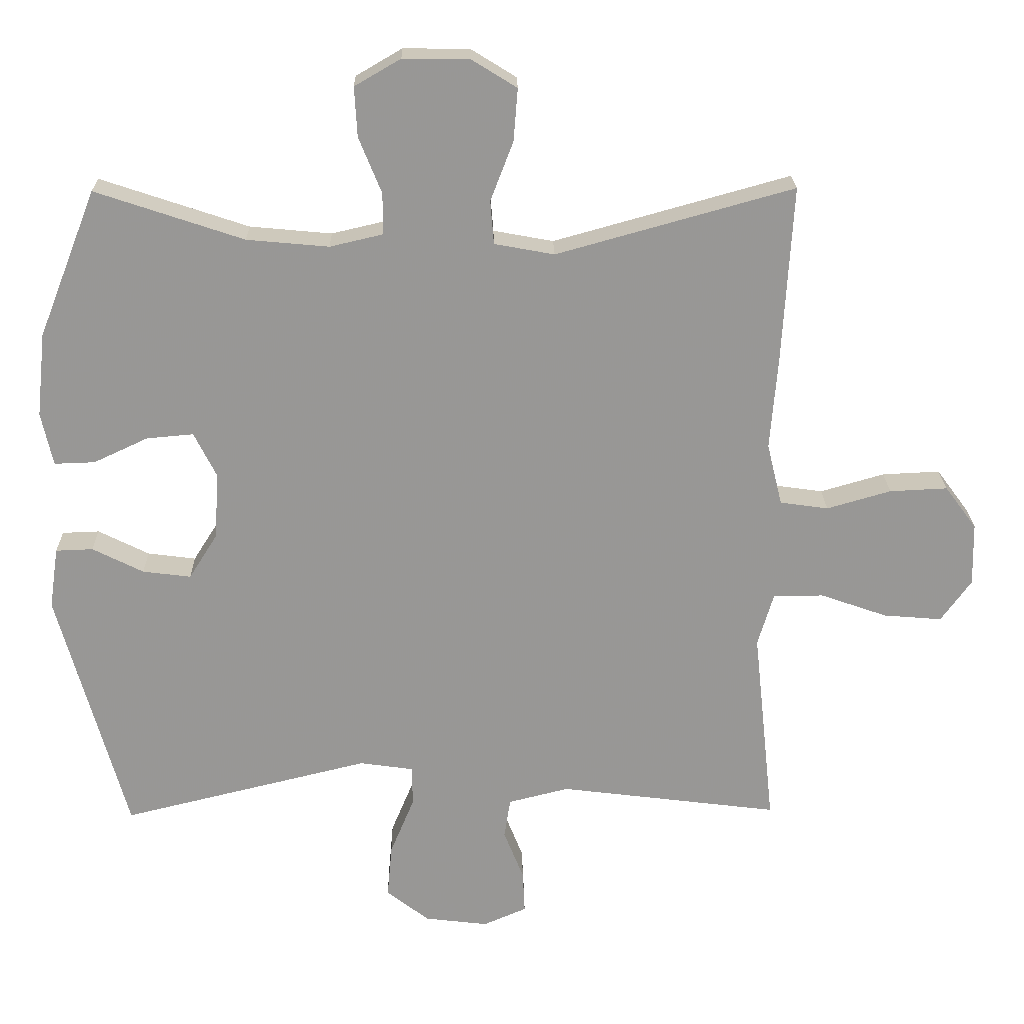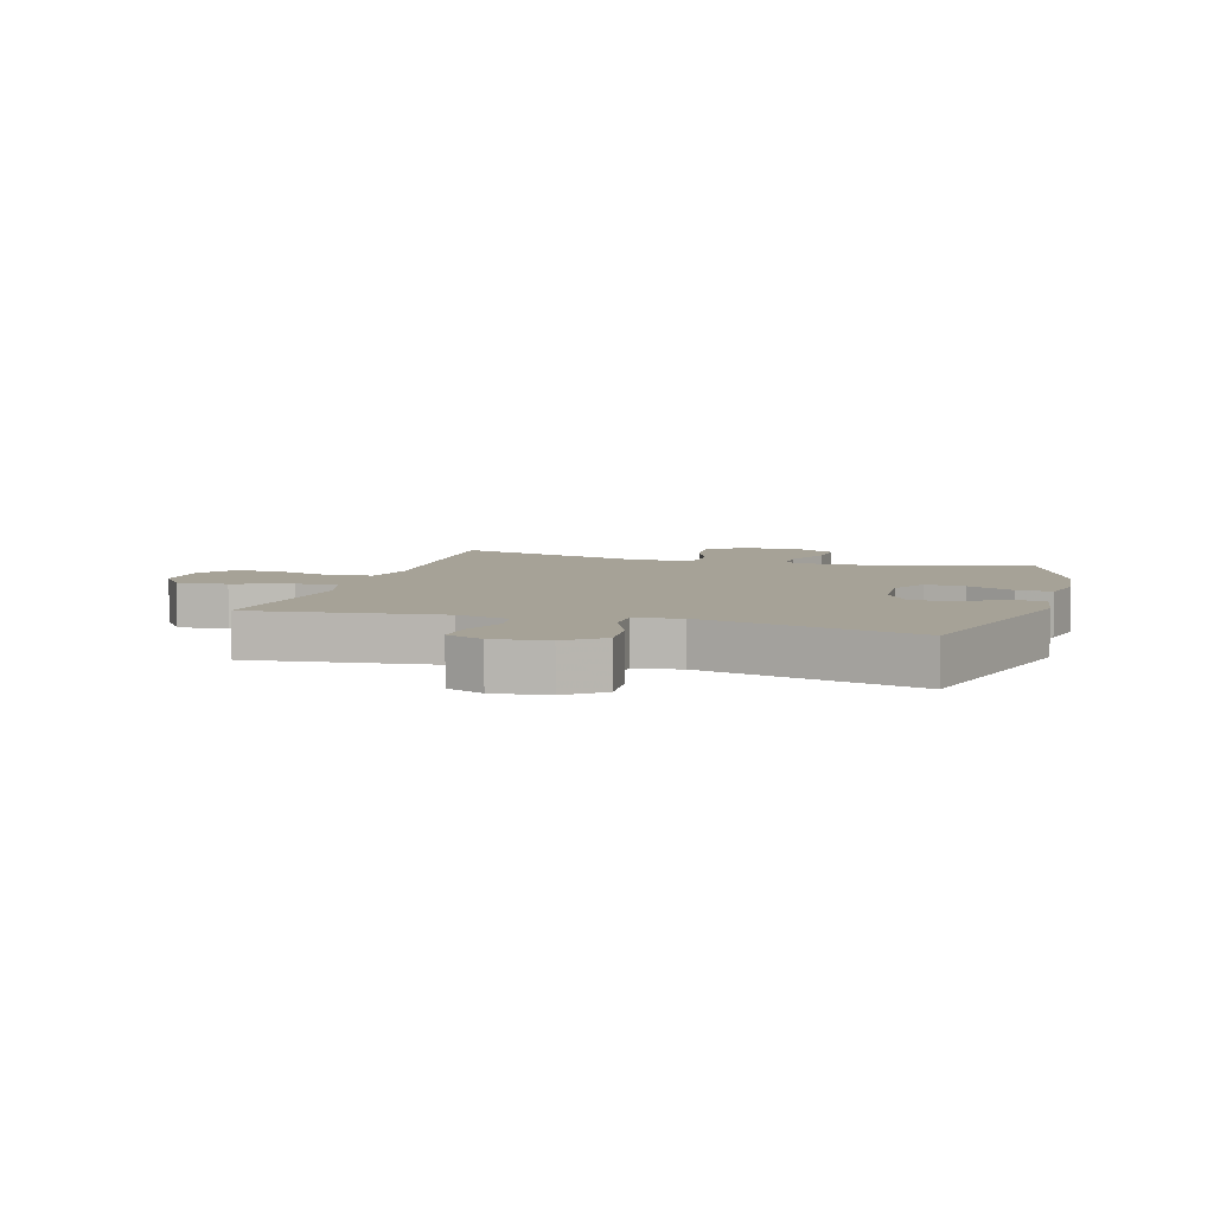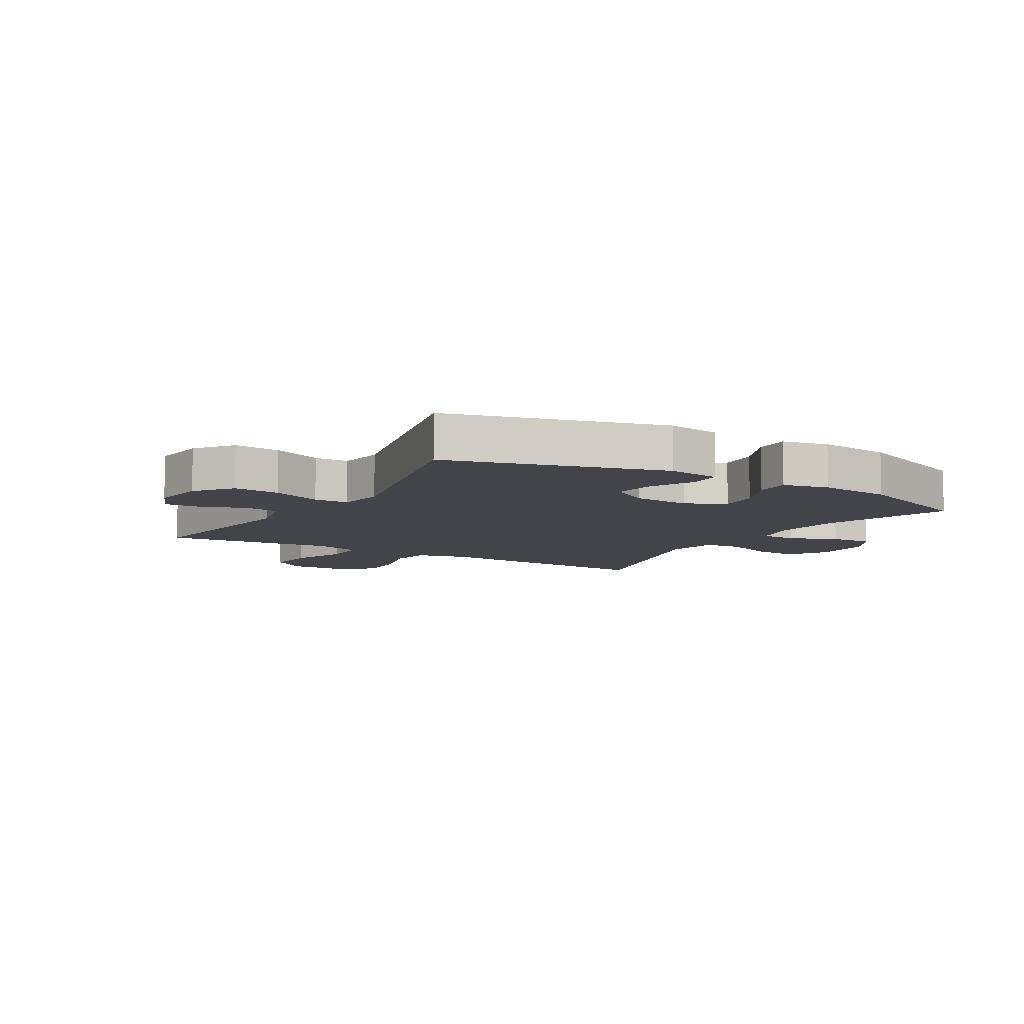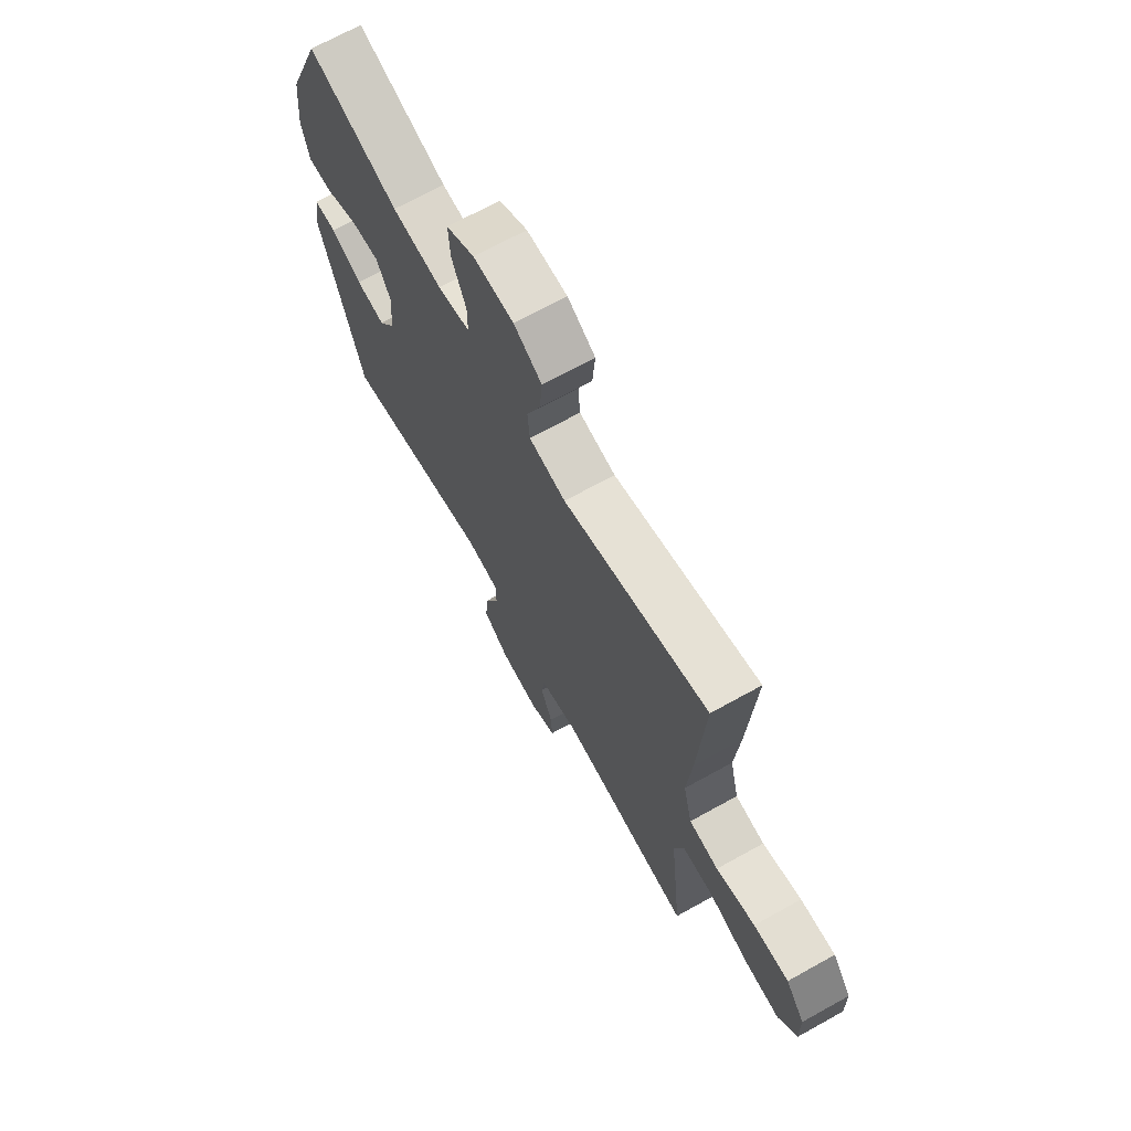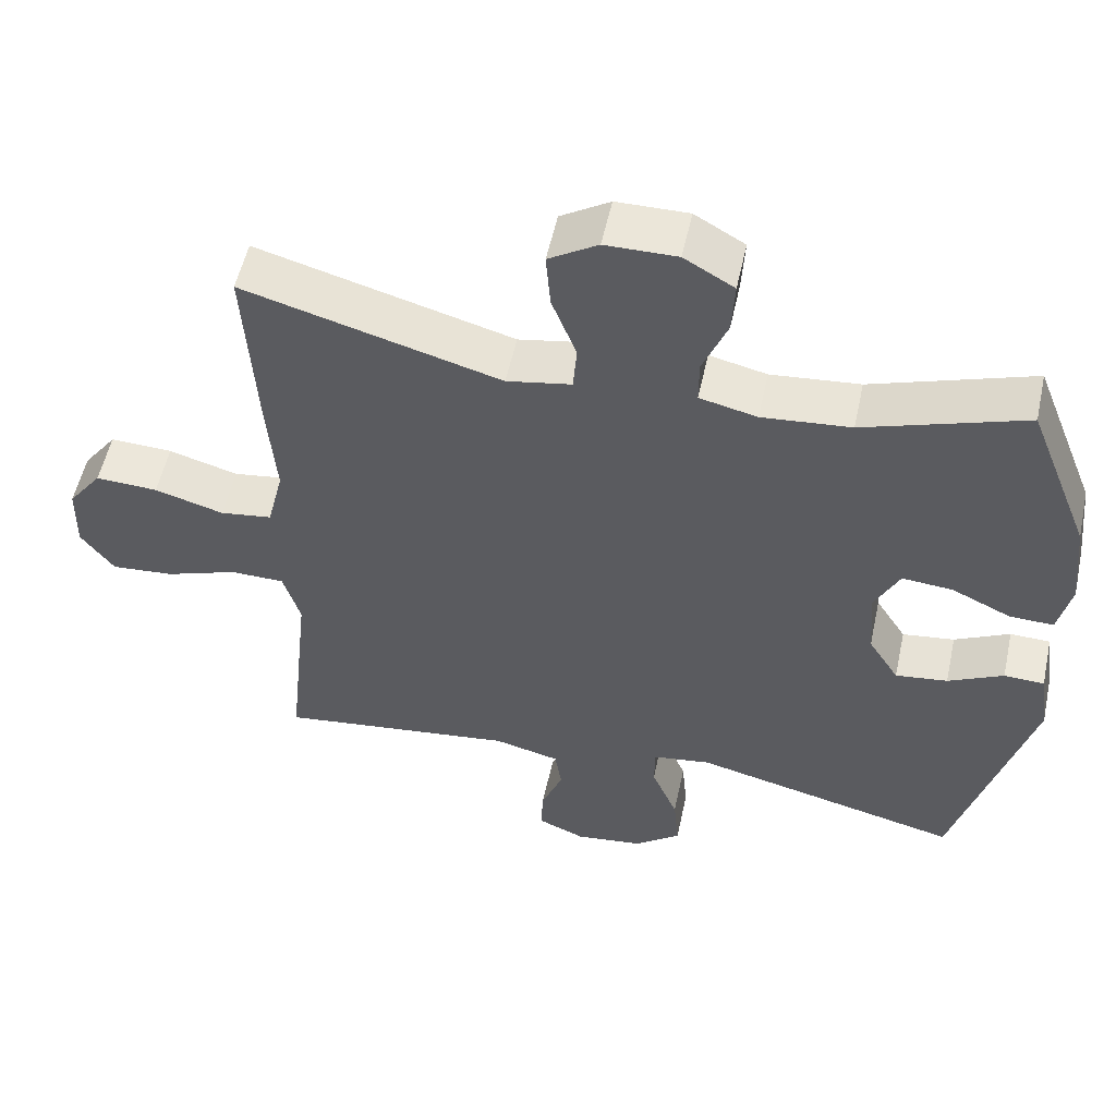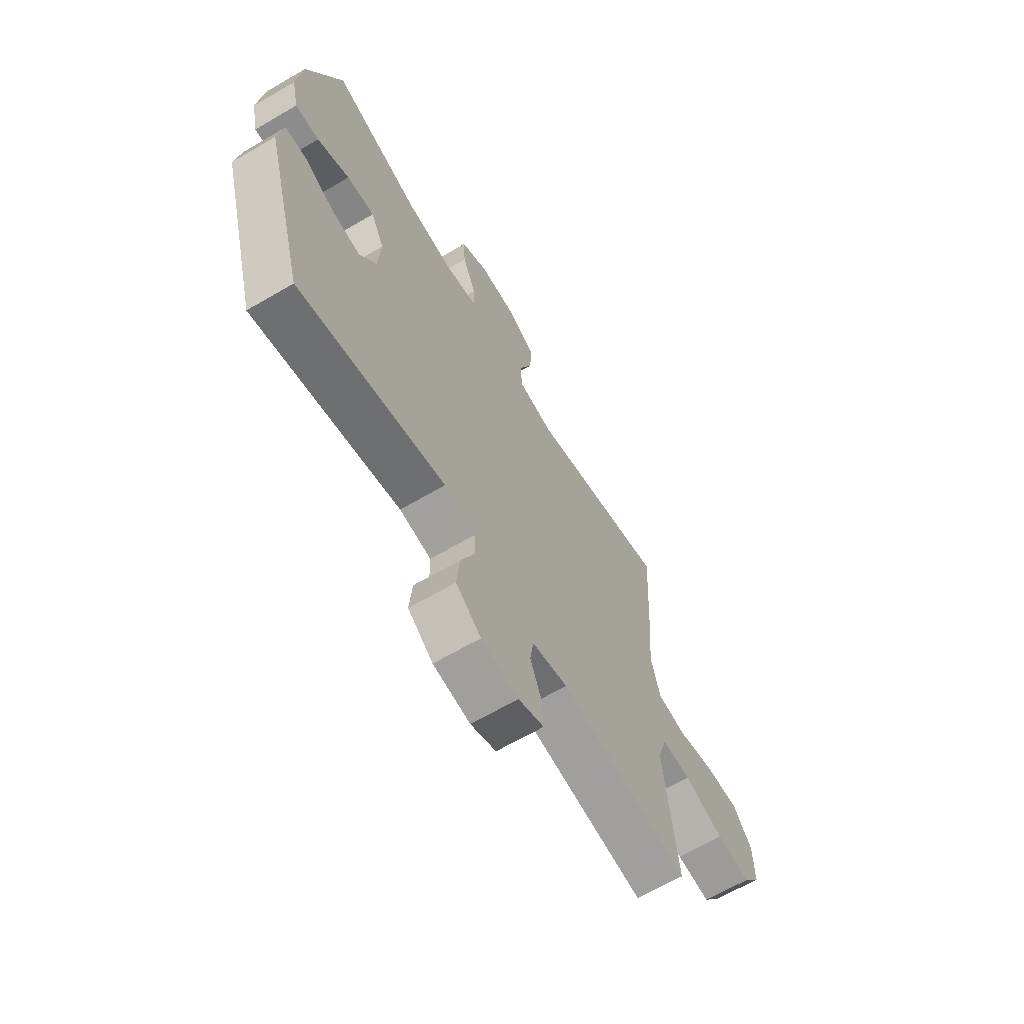
<metadata>
{"format":"obj","ext":"obj","renderer":"f3d","projection":"perspective","resolution":1024,"background":"white","views":[{"elev":21.9,"azim":-1.0,"up":"+Z"},{"elev":6.4,"azim":-163.4,"up":"+Y"},{"elev":-8.4,"azim":-121.0,"up":"+Y"},{"elev":69.5,"azim":61.0,"up":"+Z"},{"elev":54.4,"azim":-167.8,"up":"+Z"},{"elev":-65.9,"azim":-59.6,"up":"+Z"}]}
</metadata>
<code>
v 0.5 0.07 -0.5
v 0.18 0.07 -0.46
v 0.092 0.07 -0.482
v 0.083 0.07 -0.54
v 0.112 0.07 -0.613
v 0.115 0.07 -0.675
v 0.052 0.07 -0.702
v -0.04 0.07 -0.691
v -0.102 0.07 -0.643
v -0.095 0.07 -0.565
v -0.06 0.07 -0.481
v -0.061 0.07 -0.423
v -0.139 0.07 -0.412
v -0.5 0.07 -0.5
v -0.6 0.07 -0.14
v -0.587 0.07 -0.051
v -0.533 0.07 -0.049
v -0.459 0.07 -0.086
v -0.389 0.07 -0.095
v -0.348 0.07 -0.03
v -0.341 0.07 0.067
v -0.374 0.07 0.133
v -0.442 0.07 0.127
v -0.521 0.07 0.09
v -0.58 0.07 0.088
v -0.597 0.07 0.165
v -0.584 0.07 0.287
v -0.5 0.07 0.5
v -0.285 0.07 0.428
v -0.166 0.07 0.417
v -0.089 0.07 0.435
v -0.089 0.07 0.495
v -0.122 0.07 0.576
v -0.126 0.07 0.648
v -0.059 0.07 0.687
v 0.037 0.07 0.686
v 0.103 0.07 0.645
v 0.097 0.07 0.569
v 0.064 0.07 0.483
v 0.069 0.07 0.42
v 0.156 0.07 0.404
v 0.5 0.07 0.5
v 0.485 0.07 0.244
v 0.474 0.07 0.109
v 0.496 0.07 0.019
v 0.566 0.07 0.009
v 0.659 0.07 0.036
v 0.743 0.07 0.04
v 0.789 0.07 -0.022
v 0.791 0.07 -0.113
v 0.747 0.07 -0.174
v 0.662 0.07 -0.167
v 0.565 0.07 -0.133
v 0.492 0.07 -0.134
v 0.469 0.07 -0.211
v 0.482 0.07 -0.331
v 0.5 0 -0.5
v 0.18 0 -0.46
v 0.092 0 -0.482
v 0.083 0 -0.54
v 0.112 0 -0.613
v 0.115 0 -0.675
v 0.052 0 -0.702
v -0.04 0 -0.691
v -0.102 0 -0.643
v -0.095 0 -0.565
v -0.06 0 -0.481
v -0.061 0 -0.423
v -0.139 0 -0.412
v -0.5 0 -0.5
v -0.6 0 -0.14
v -0.587 0 -0.051
v -0.533 0 -0.049
v -0.459 0 -0.086
v -0.389 0 -0.095
v -0.348 0 -0.03
v -0.341 0 0.067
v -0.374 0 0.133
v -0.442 0 0.127
v -0.521 0 0.09
v -0.58 0 0.088
v -0.597 0 0.165
v -0.584 0 0.287
v -0.5 0 0.5
v -0.285 0 0.428
v -0.166 0 0.417
v -0.089 0 0.435
v -0.089 0 0.495
v -0.122 0 0.576
v -0.126 0 0.648
v -0.059 0 0.687
v 0.037 0 0.686
v 0.103 0 0.645
v 0.097 0 0.569
v 0.064 0 0.483
v 0.069 0 0.42
v 0.156 0 0.404
v 0.5 0 0.5
v 0.485 0 0.244
v 0.474 0 0.109
v 0.496 0 0.019
v 0.566 0 0.009
v 0.659 0 0.036
v 0.743 0 0.04
v 0.789 0 -0.022
v 0.791 0 -0.113
v 0.747 0 -0.174
v 0.662 0 -0.167
v 0.565 0 -0.133
v 0.492 0 -0.134
v 0.469 0 -0.211
v 0.482 0 -0.331
f 55 56 1 2
f 54 55 2 3
f 50 51 52 53
f 50 53 54
f 49 50 54
f 46 47 48 49
f 46 49 54
f 45 46 54 3
f 41 42 43 44
f 40 41 44 45
f 36 37 38 39
f 36 39 40
f 35 36 40
f 32 33 34 35
f 31 32 35 40
f 30 31 40 45
f 26 27 28 29
f 23 24 25 26
f 22 23 26 29
f 21 22 29 30
f 15 16 17 18
f 13 14 15 18
f 12 13 18 19
f 8 9 10 11
f 8 11 12
f 7 8 12
f 4 5 6 7
f 3 4 7 12
f 20 21 30 45
f 19 20 45
f 3 12 19 45
f 58 57 112 111
f 59 58 111 110
f 109 108 107 106
f 110 109 106
f 110 106 105
f 105 104 103 102
f 110 105 102
f 59 110 102 101
f 100 99 98 97
f 101 100 97 96
f 95 94 93 92
f 96 95 92
f 96 92 91
f 91 90 89 88
f 96 91 88 87
f 101 96 87 86
f 85 84 83 82
f 82 81 80 79
f 85 82 79 78
f 86 85 78 77
f 74 73 72 71
f 74 71 70 69
f 75 74 69 68
f 67 66 65 64
f 68 67 64
f 68 64 63
f 63 62 61 60
f 68 63 60 59
f 101 86 77 76
f 101 76 75
f 101 75 68 59
f 1 57 58 2
f 2 58 59 3
f 3 59 60 4
f 4 60 61 5
f 5 61 62 6
f 6 62 63 7
f 7 63 64 8
f 8 64 65 9
f 9 65 66 10
f 10 66 67 11
f 11 67 68 12
f 12 68 69 13
f 13 69 70 14
f 14 70 71 15
f 15 71 72 16
f 16 72 73 17
f 17 73 74 18
f 18 74 75 19
f 19 75 76 20
f 20 76 77 21
f 21 77 78 22
f 22 78 79 23
f 23 79 80 24
f 24 80 81 25
f 25 81 82 26
f 26 82 83 27
f 27 83 84 28
f 28 84 85 29
f 29 85 86 30
f 30 86 87 31
f 31 87 88 32
f 32 88 89 33
f 33 89 90 34
f 34 90 91 35
f 35 91 92 36
f 36 92 93 37
f 37 93 94 38
f 38 94 95 39
f 39 95 96 40
f 40 96 97 41
f 41 97 98 42
f 42 98 99 43
f 43 99 100 44
f 44 100 101 45
f 45 101 102 46
f 46 102 103 47
f 47 103 104 48
f 48 104 105 49
f 49 105 106 50
f 50 106 107 51
f 51 107 108 52
f 52 108 109 53
f 53 109 110 54
f 54 110 111 55
f 55 111 112 56
f 56 112 57 1

</code>
